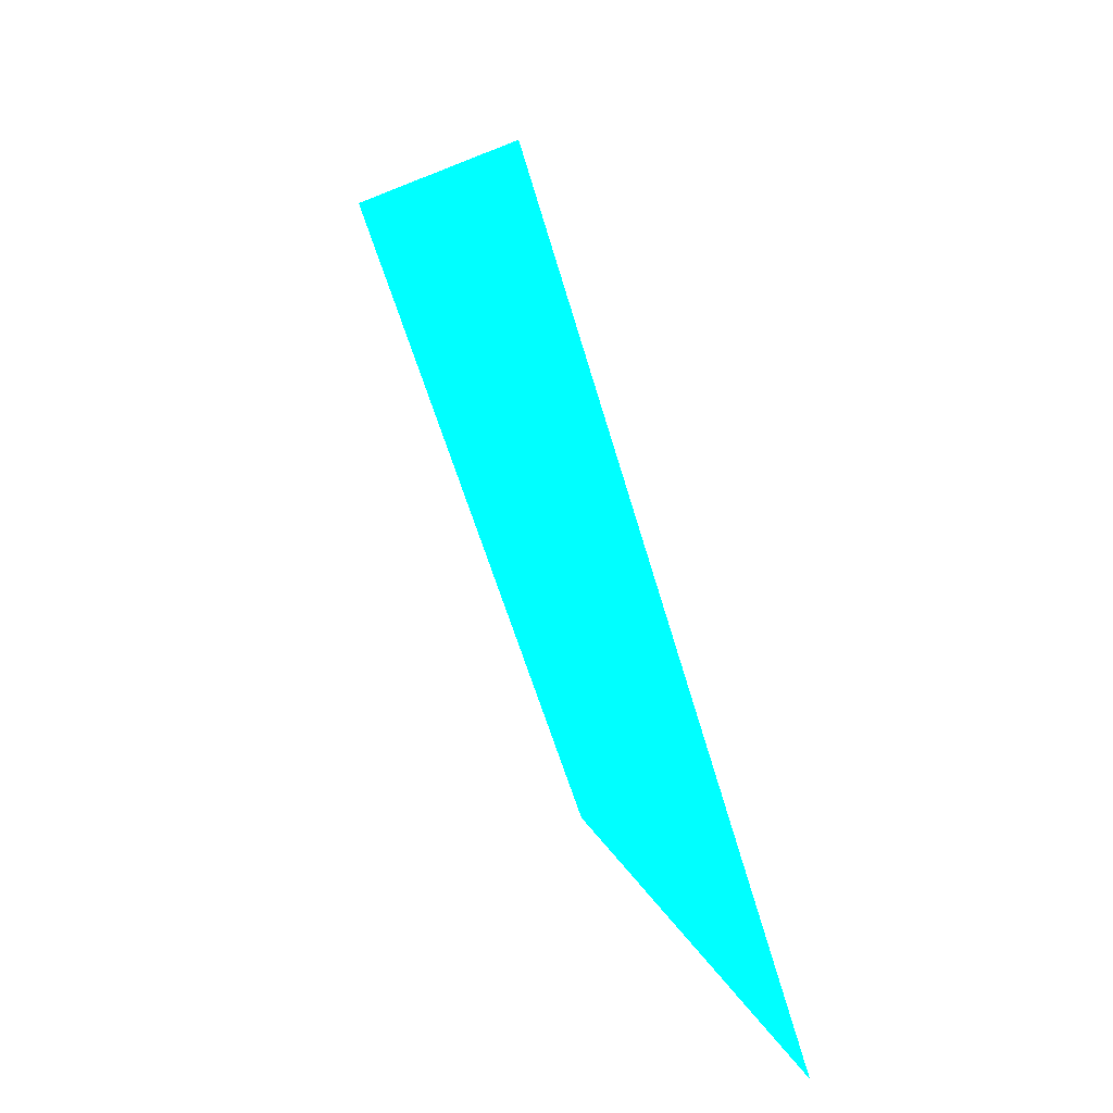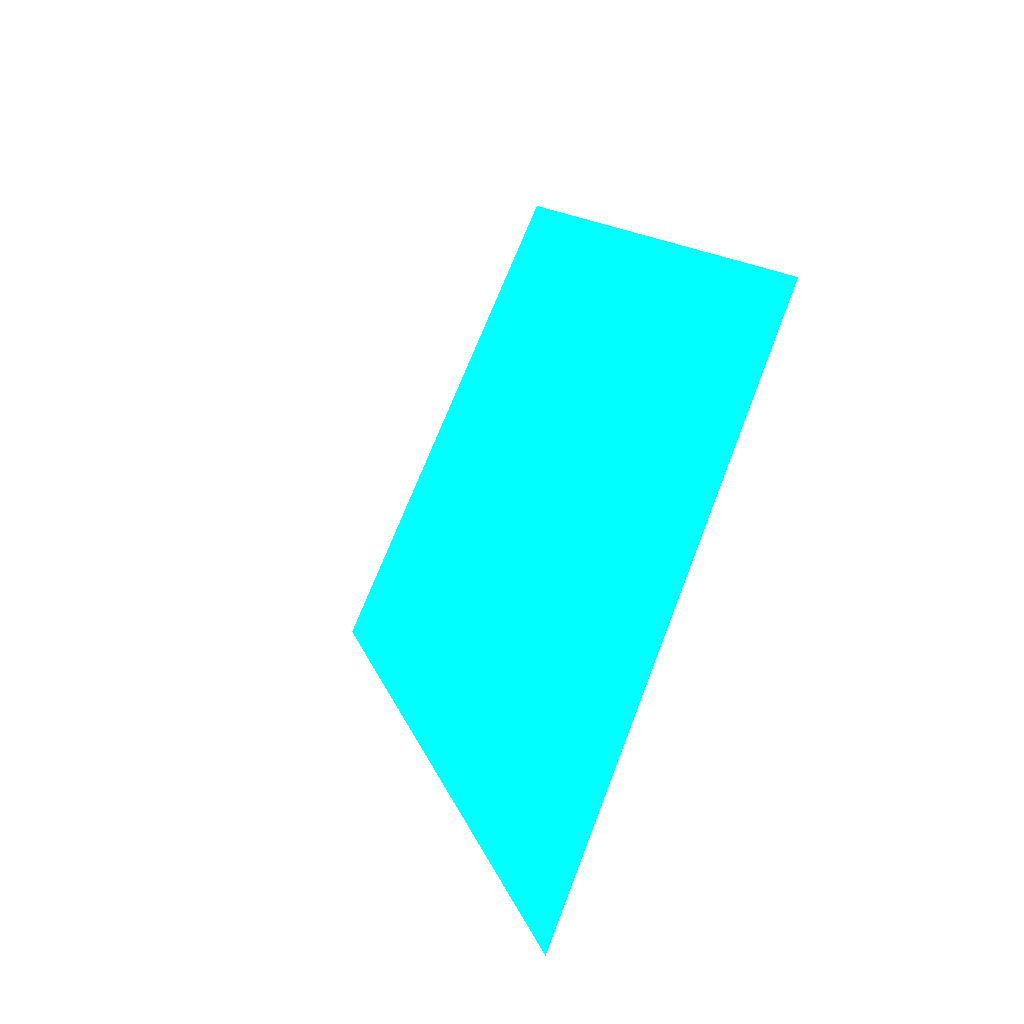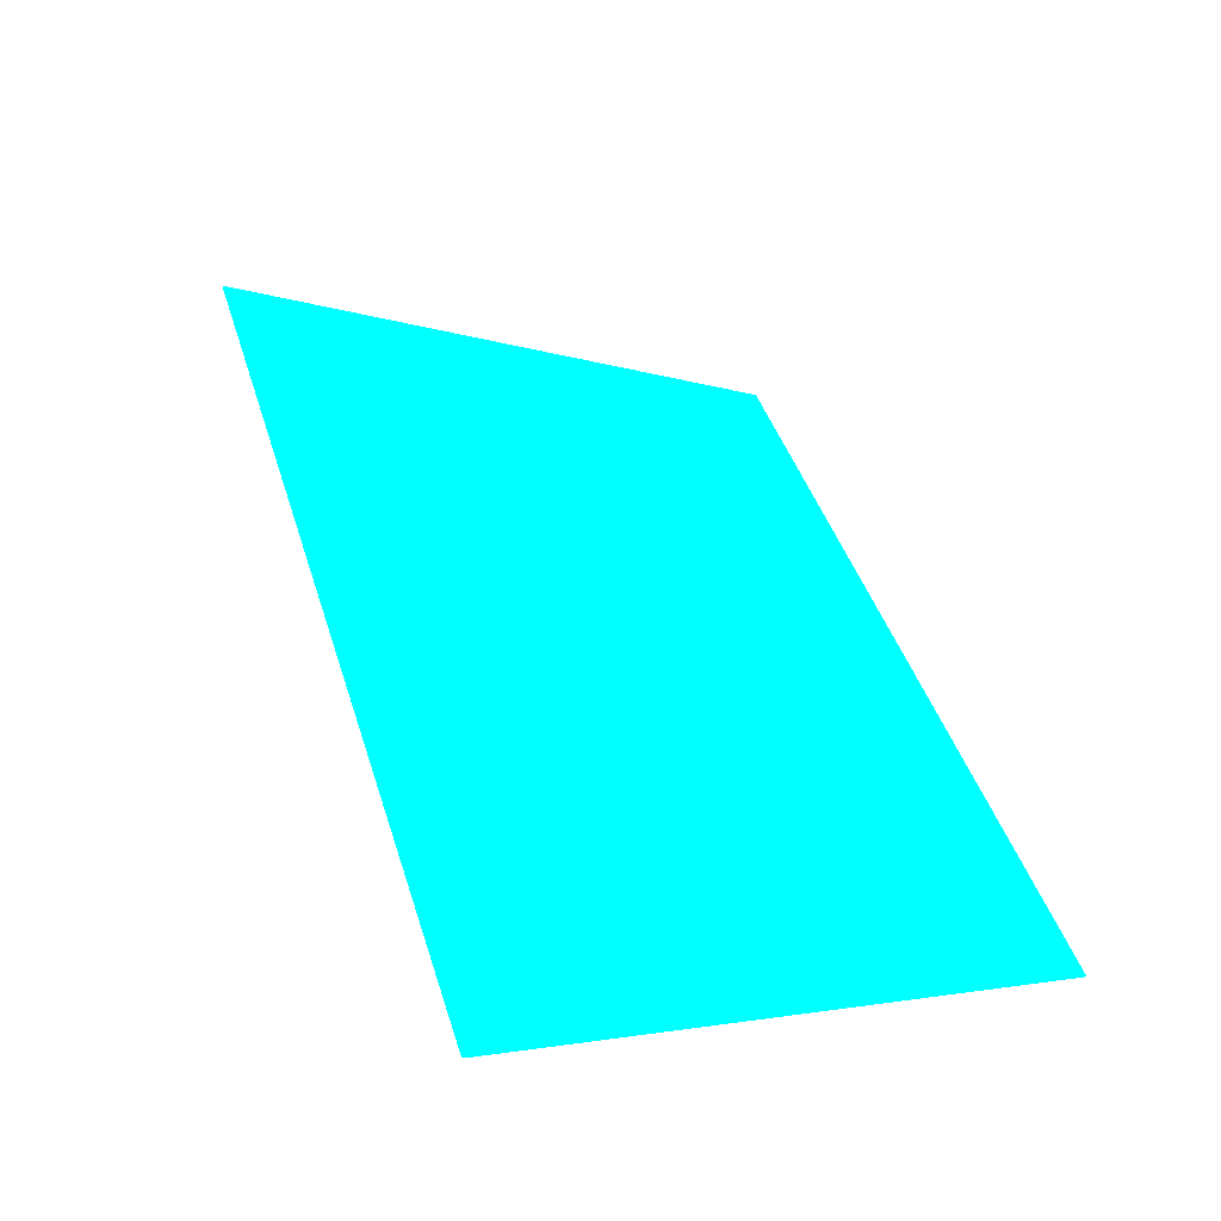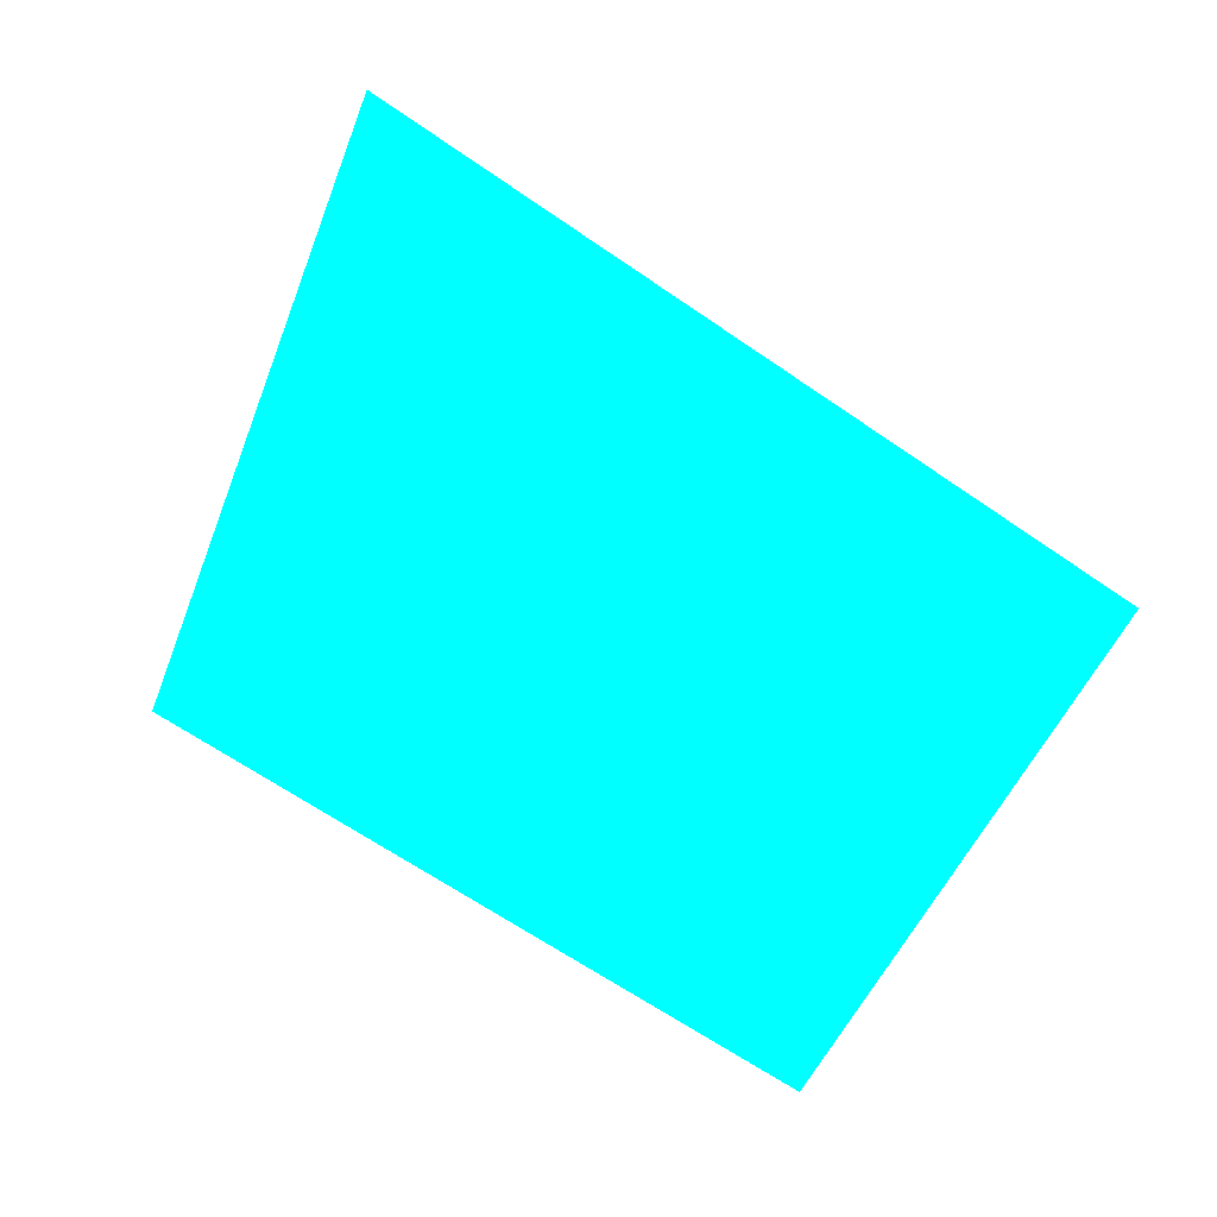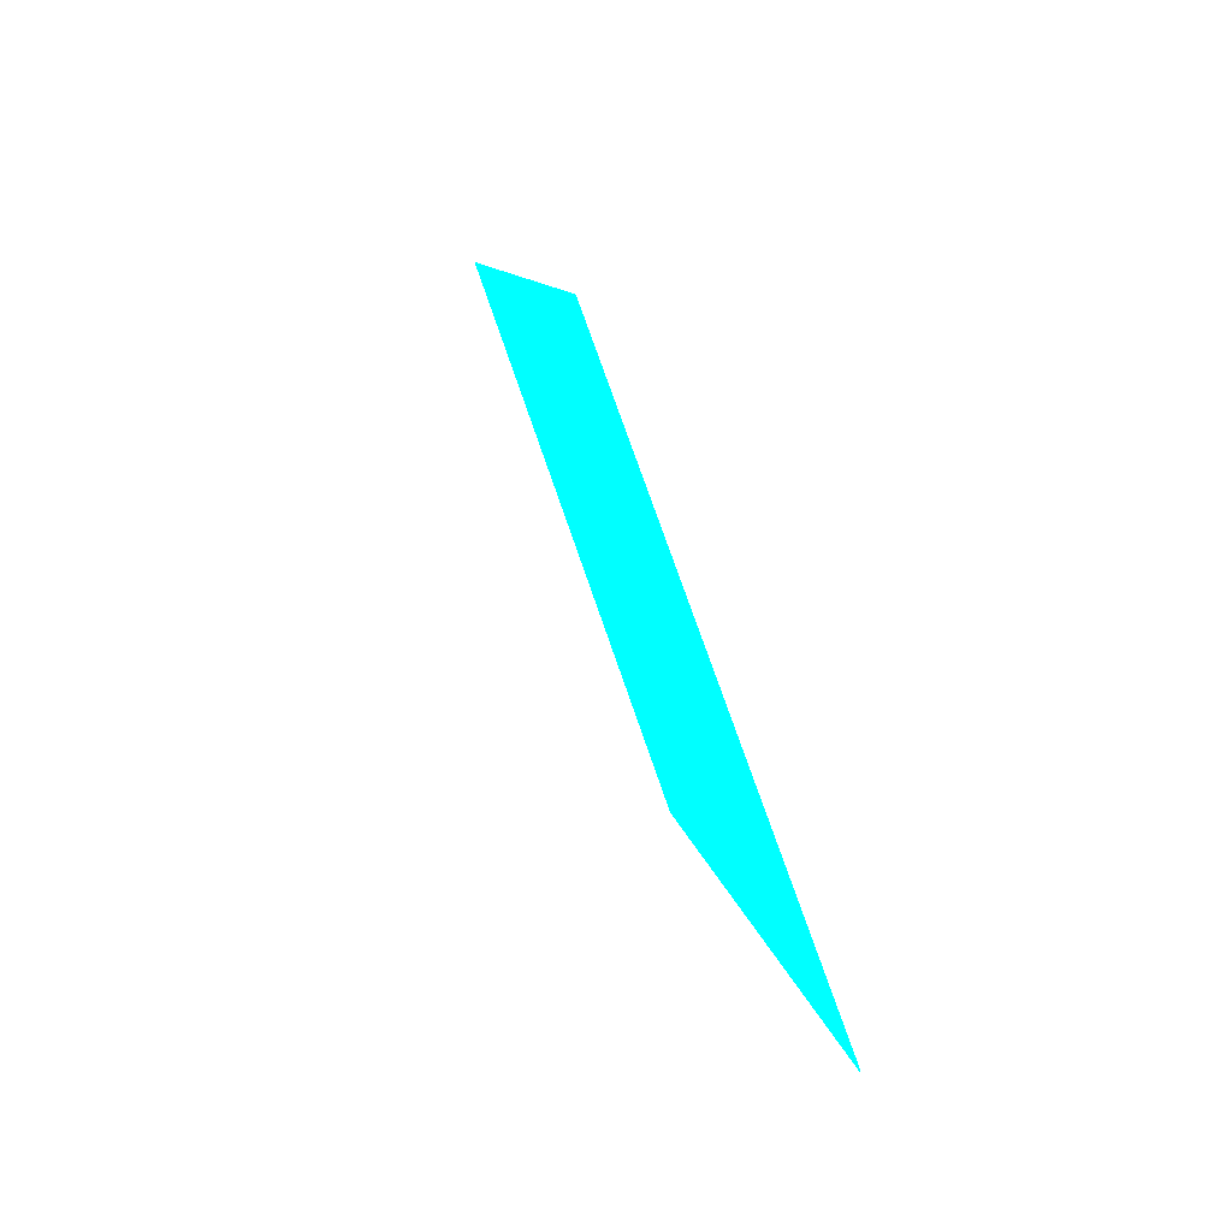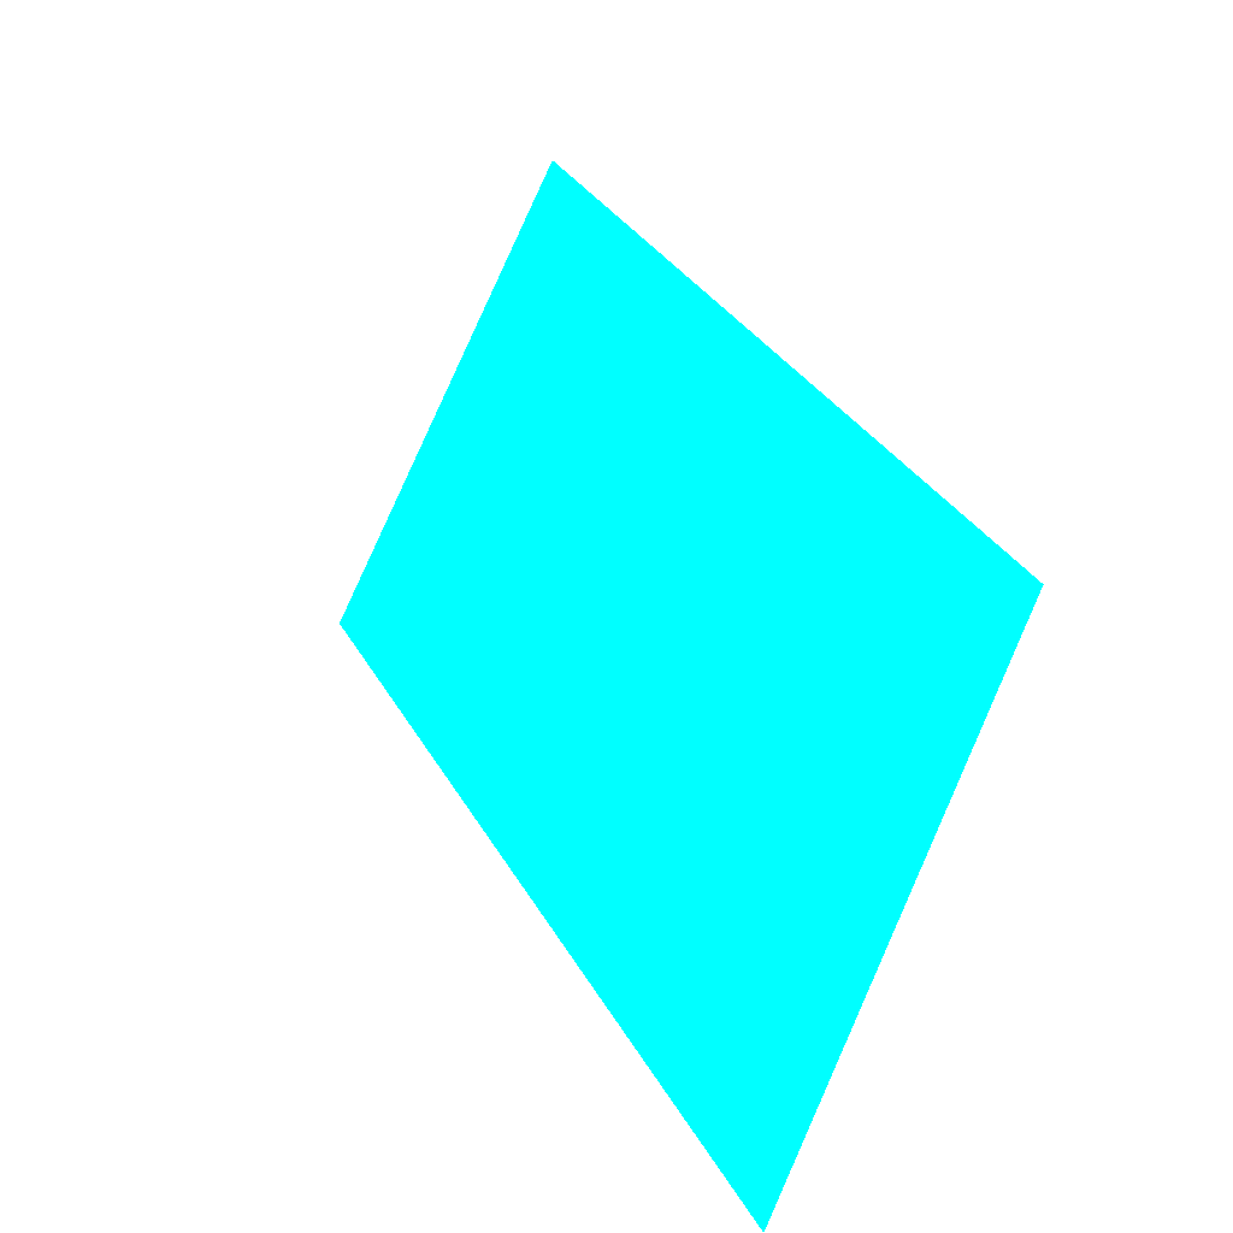
<metadata>
{"format":"obj","ext":"obj","renderer":"f3d","projection":"perspective","resolution":1024,"background":"white","views":[{"elev":-64.7,"azim":109.3,"up":"+Z"},{"elev":13.0,"azim":-102.6,"up":"+Z"},{"elev":50.7,"azim":-110.9,"up":"+Y"},{"elev":-58.6,"azim":143.5,"up":"+Y"},{"elev":9.9,"azim":83.4,"up":"+Z"},{"elev":34.8,"azim":-115.0,"up":"+Z"}]}
</metadata>
<code>
o geometry_0
v 6.125e+05 5.855e+06 653.9 0 1 1
v 6.125e+05 5.855e+06 654 0 1 1
v 6.125e+05 5.855e+06 654.6 0 1 1
v 6.125e+05 5.855e+06 654.6 0 1 1
v 6.125e+05 5.855e+06 664 0 1 1
v 6.125e+05 5.855e+06 664 0 1 1
f 2 4 5
f 4 6 5
f 1 2 5
f 1 5 6
f 2 3 4
f 3 6 4
f 1 6 3
f 1 3 2

</code>
